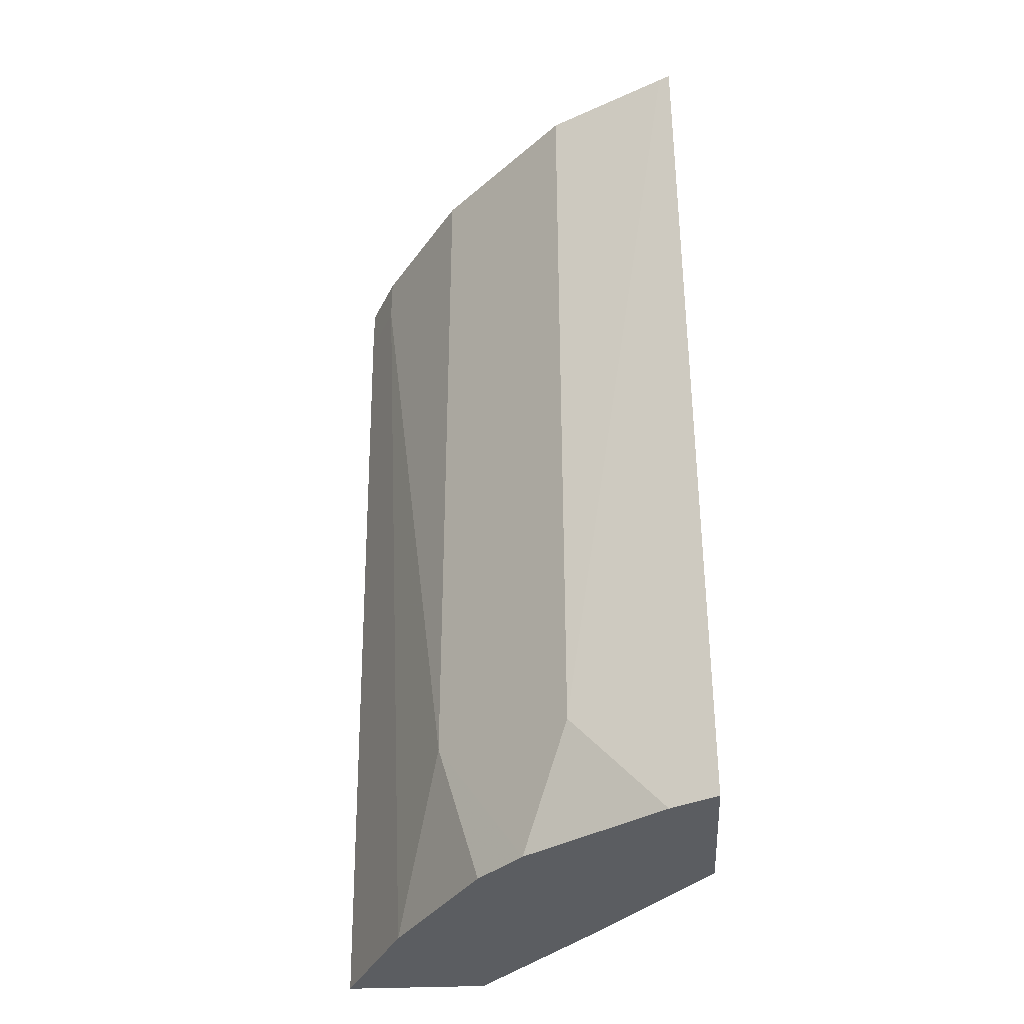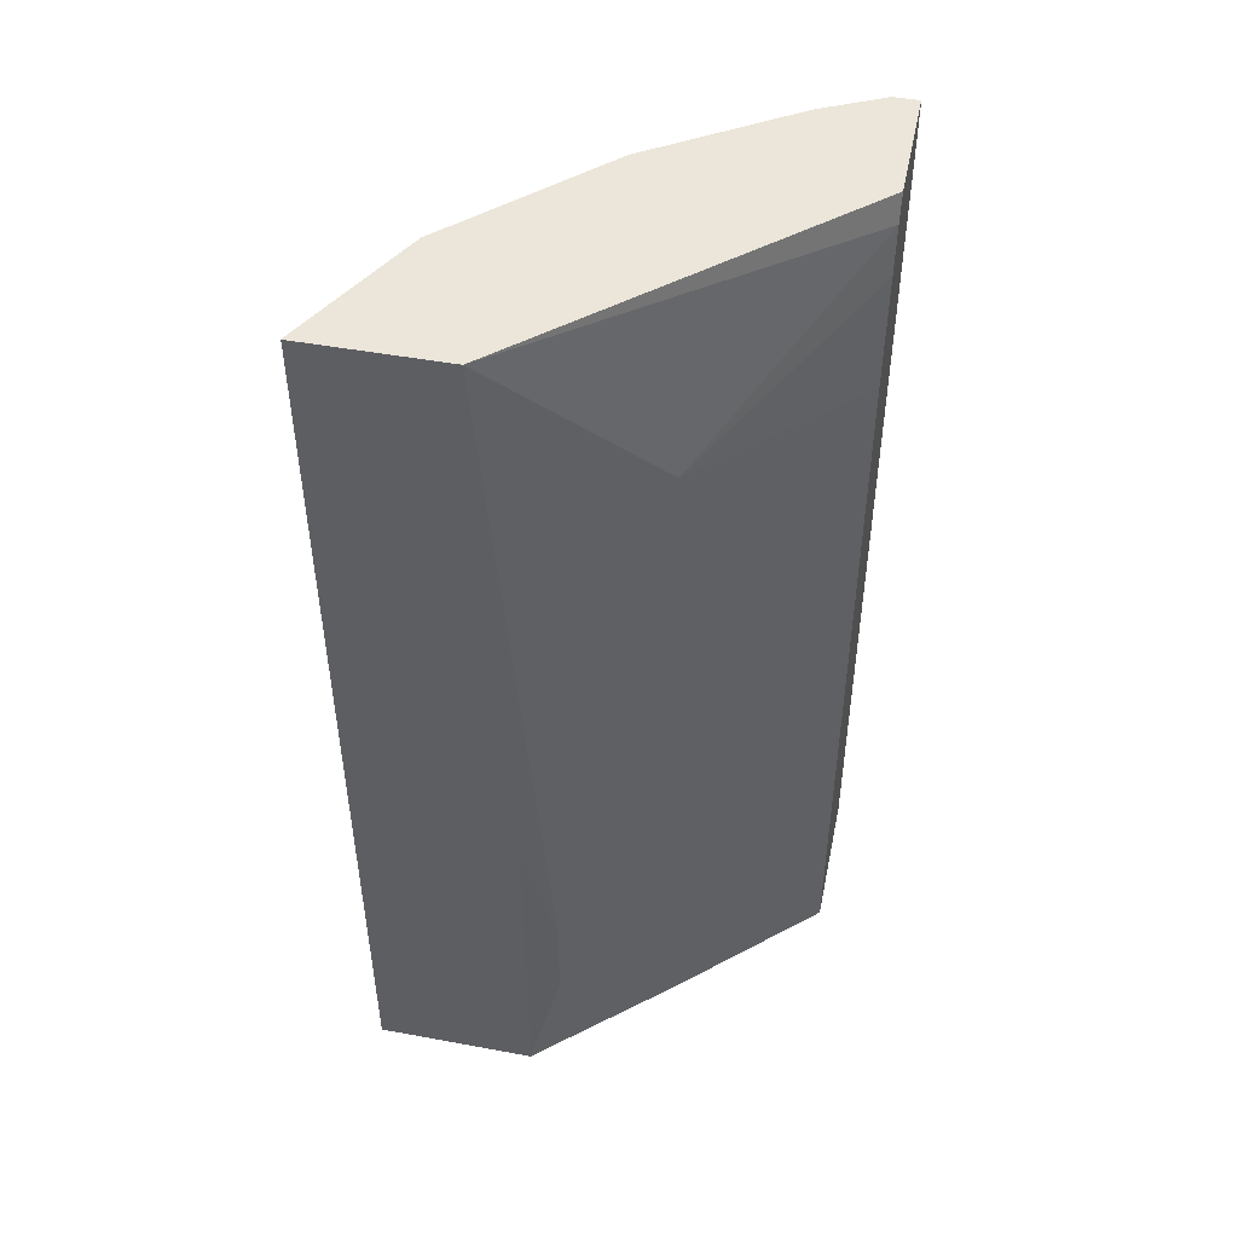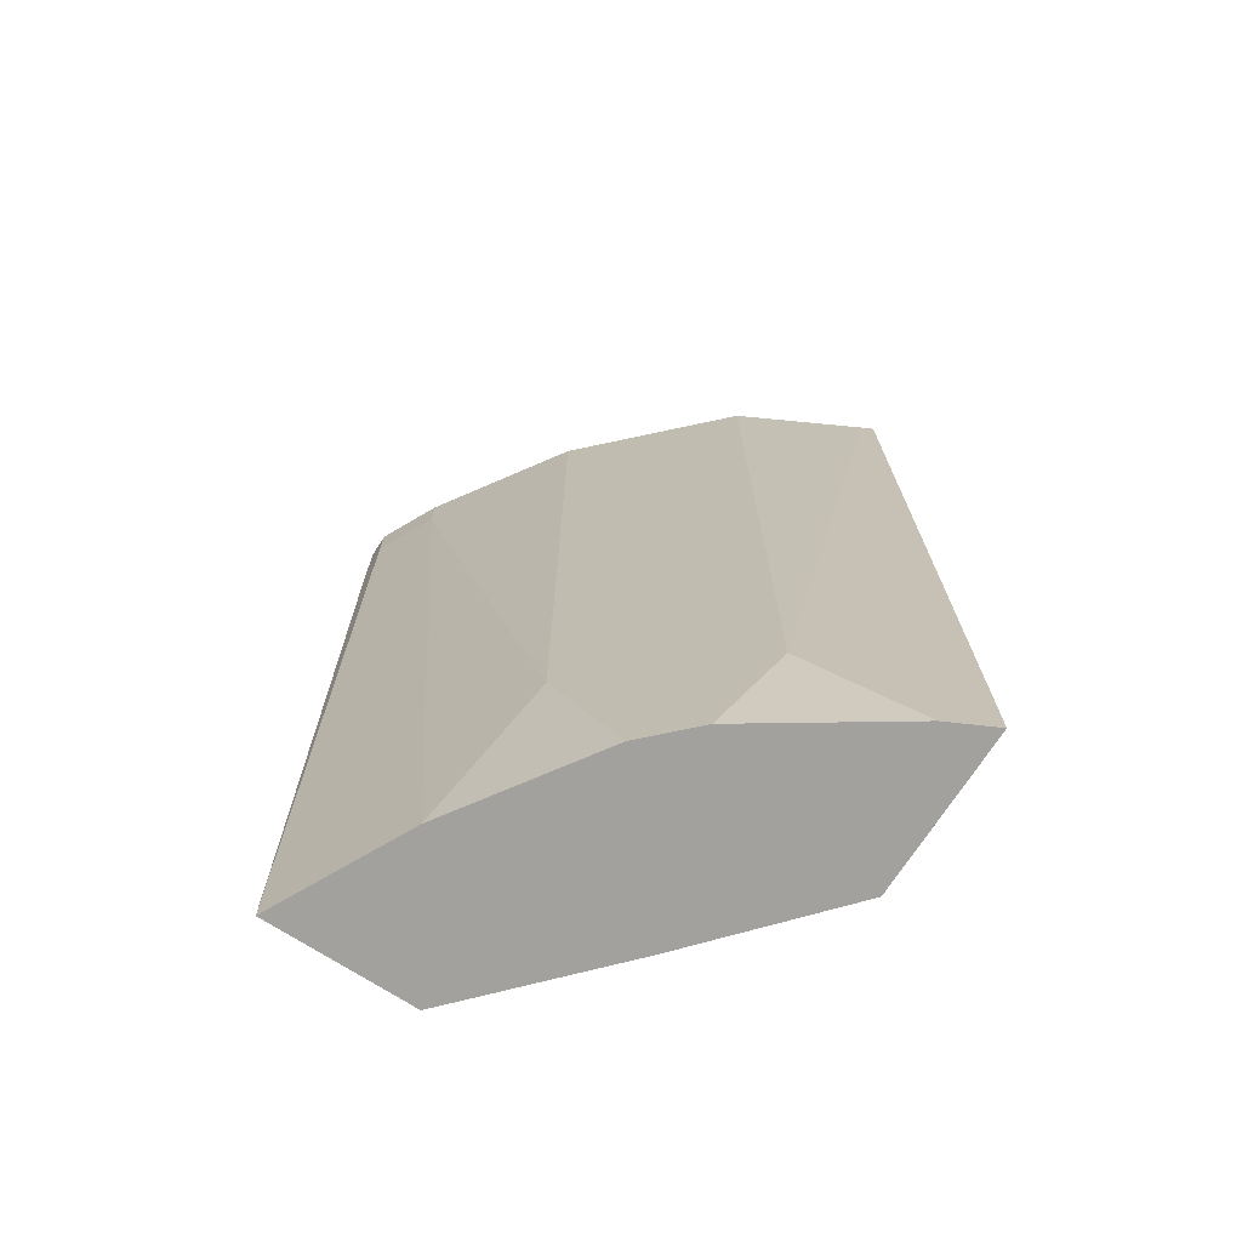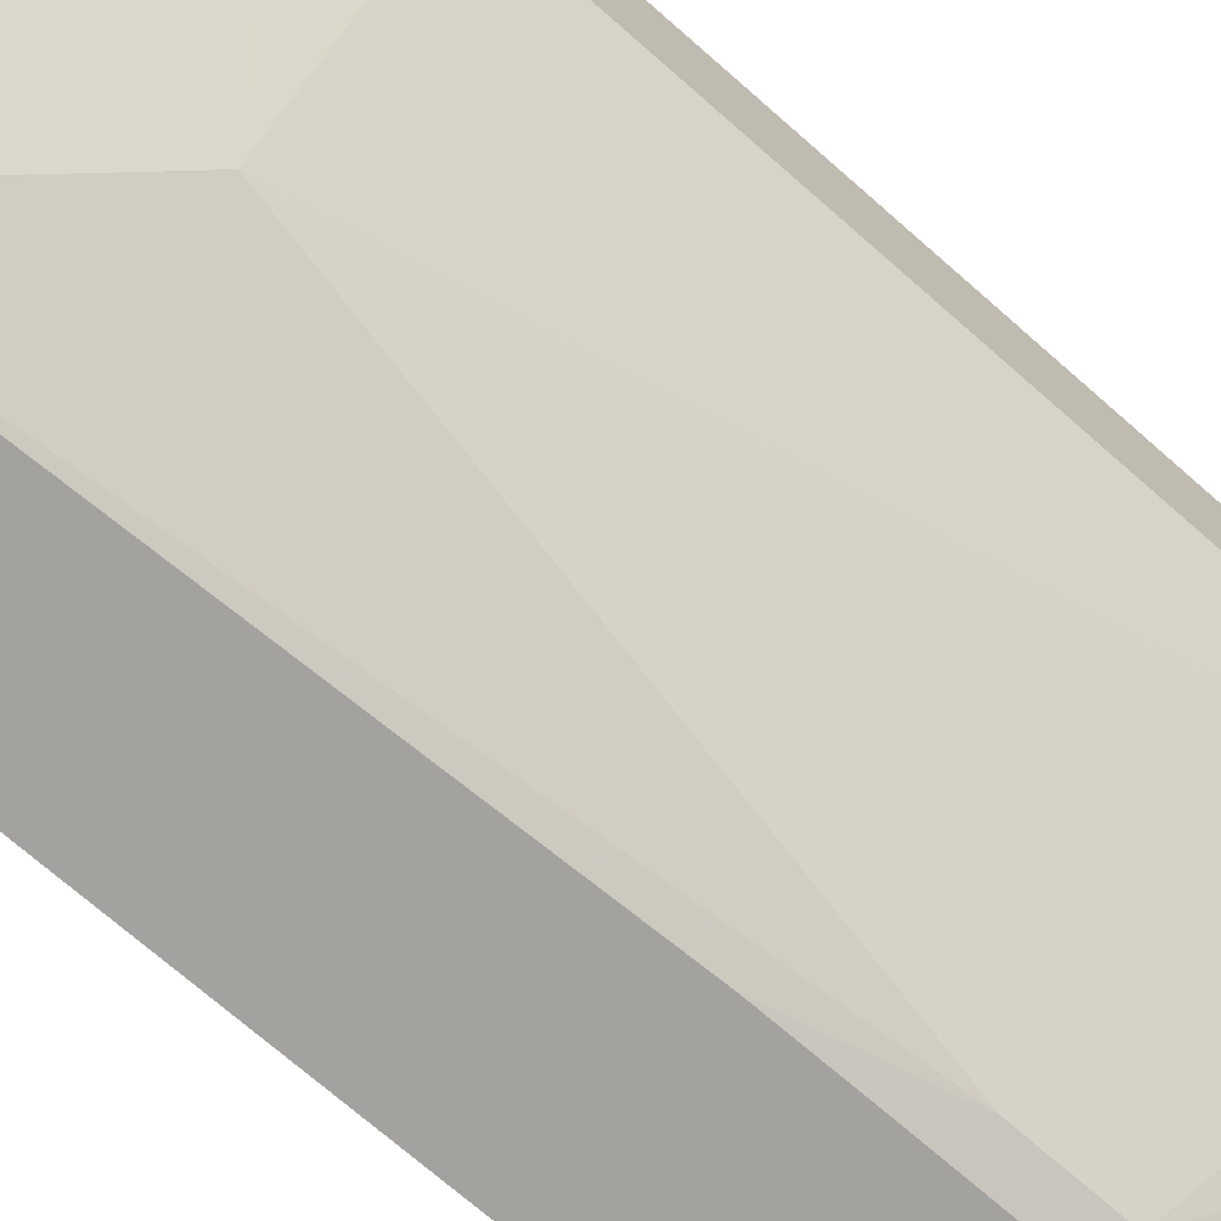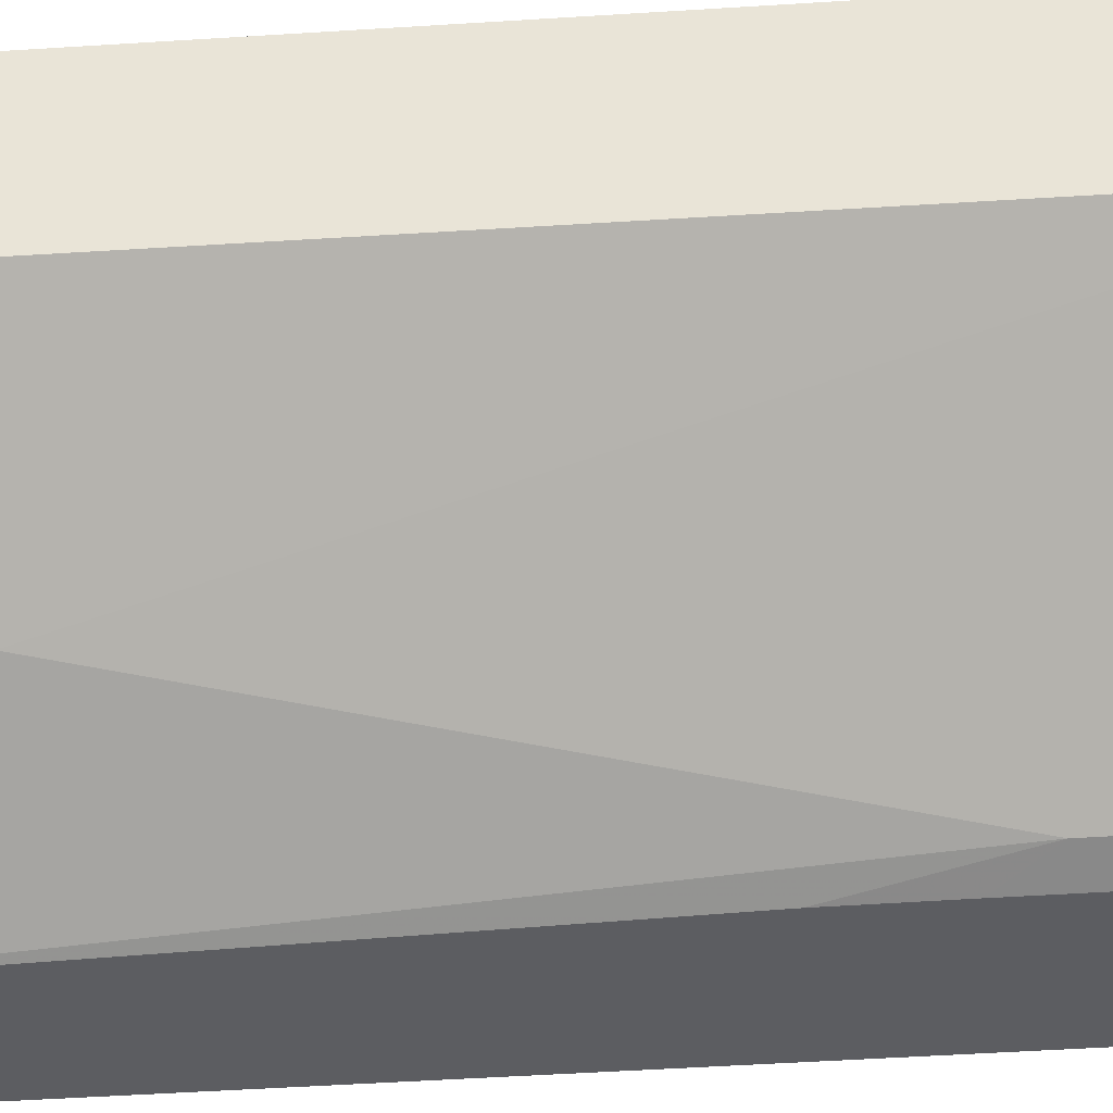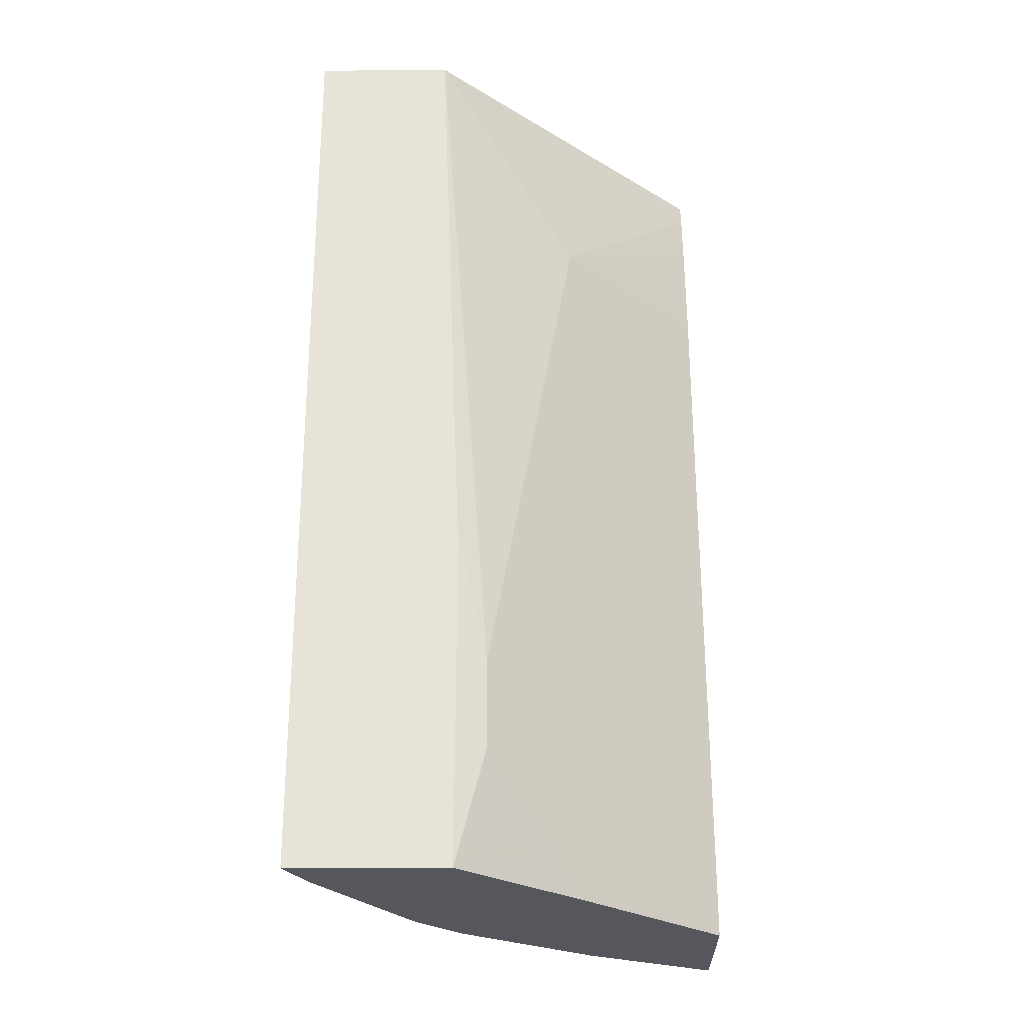
<metadata>
{"format":"obj","ext":"obj","renderer":"f3d","projection":"perspective","resolution":1024,"background":"white","views":[{"elev":-36.0,"azim":93.1,"up":"+Y"},{"elev":47.9,"azim":-168.3,"up":"+Y"},{"elev":-72.1,"azim":57.1,"up":"+Y"},{"elev":-72.5,"azim":-131.2,"up":"+Z"},{"elev":-36.9,"azim":-84.5,"up":"+Z"},{"elev":-27.6,"azim":-179.4,"up":"+Y"}]}
</metadata>
<code>
v 0.5042 0.1629 0.2649
v 0.4074 0.1629 0.2649
v 0.5004 0.1629 0.2725
v 0.5026 -0.4976 0.2649
v 0.307 0.0317 0.3387
v 0.2052 0.1435 0.4483
v 0.2052 0.1629 0.4531
v 0.3915 -0.2532 0.2649
v 0.3704 -0.3492 0.2752
v 0.4551 0.1629 0.3599
v 0.4551 -0.4128 0.3599
v 0.4869 -0.4976 0.2964
v 0.3913 -0.4976 0.2649
v 0.2052 0.0317 0.4372
v 0.2052 0.1099 0.4445
v 0.2052 -0.4976 0.4317
v 0.2052 0.1629 0.5398
v 0.3911 -0.3183 0.2649
v 0.3704 -0.4128 0.2752
v 0.4233 0.1629 0.3916
v 0.4233 -0.4976 0.3916
v 0.3001 -0.4976 0.3447
v 0.3911 -0.4128 0.2649
v 0.2052 -0.4976 0.5324
v 0.2223 0.1629 0.5398
v 0.2052 0.1099 0.5398
v 0.3598 0.1629 0.4551
v 0.3598 -0.381 0.4551
v 0.3916 -0.4976 0.4233
v 0.2541 -0.4976 0.508
v 0.2223 0.127 0.5398
v 0.225 0.1629 0.5384
v 0.2646 0.1629 0.5186
v 0.2964 -0.4976 0.4869
v 0.2646 0.127 0.5186
v 0.2822 -0.4976 0.494
f 13 19 23
f 13 22 19
f 11 21 12
f 10 21 11
f 10 20 21
f 9 19 16
f 6 17 7
f 9 18 23
f 8 18 9
f 6 26 17
f 6 24 26
f 6 16 24
f 16 19 22
f 9 23 19
f 17 26 31
f 27 35 28
f 20 27 28
f 34 35 36
f 32 35 33
f 31 35 32
f 30 35 31
f 30 36 35
f 28 35 34
f 17 31 25
f 28 34 29
f 27 33 35
f 25 31 32
f 24 31 26
f 24 30 31
f 21 28 29
f 20 28 21
f 6 14 16
f 6 15 14
f 5 16 14
f 1 10 3
f 1 8 2
f 1 23 18
f 1 13 23
f 1 4 13
f 1 3 4
f 5 9 16
f 2 5 6
f 1 20 10
f 1 33 27
f 1 32 33
f 1 25 32
f 1 17 25
f 1 7 17
f 1 2 7
f 1 27 20
f 2 6 7
f 1 18 8
f 2 9 5
f 5 15 6
f 5 14 15
f 4 22 13
f 4 16 22
f 2 8 9
f 4 30 24
f 4 36 30
f 4 24 16
f 4 29 34
f 4 21 29
f 4 12 21
f 3 12 4
f 3 11 12
f 3 10 11
f 4 34 36

</code>
